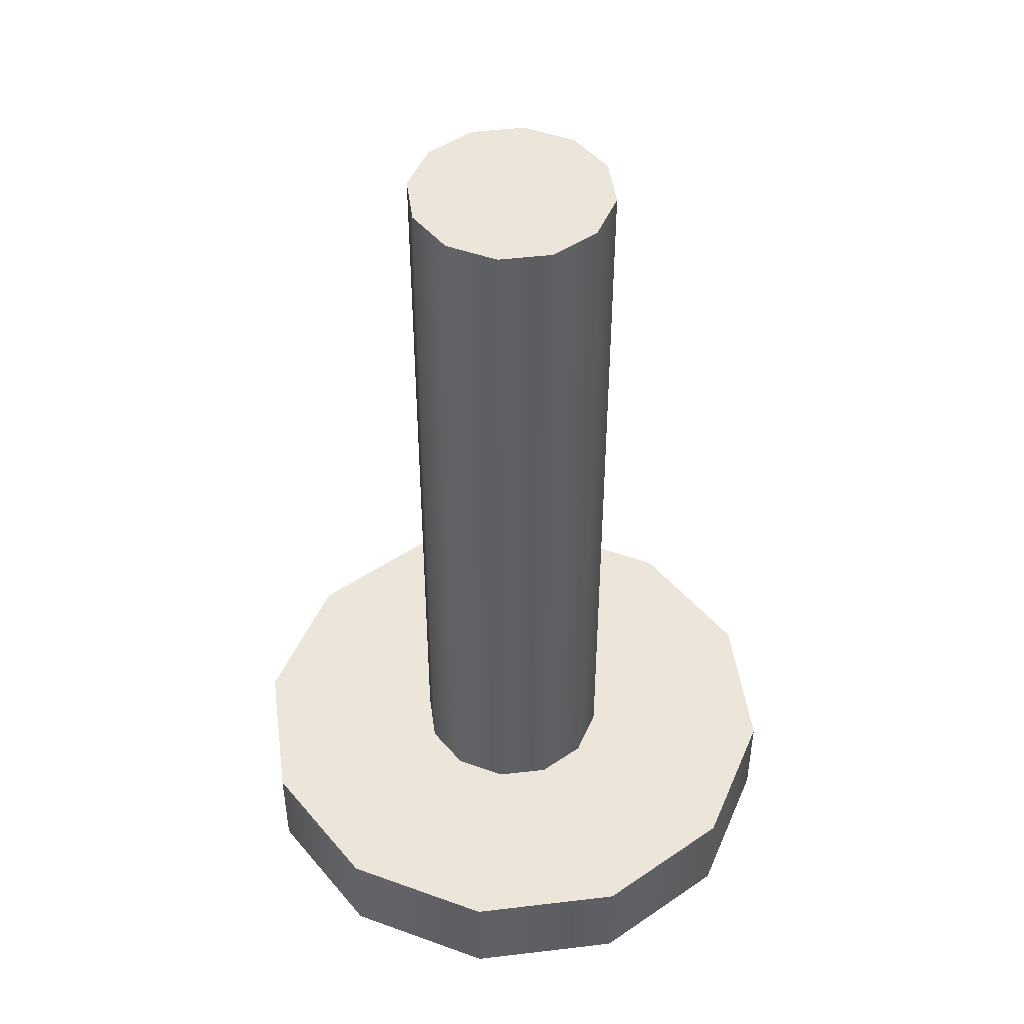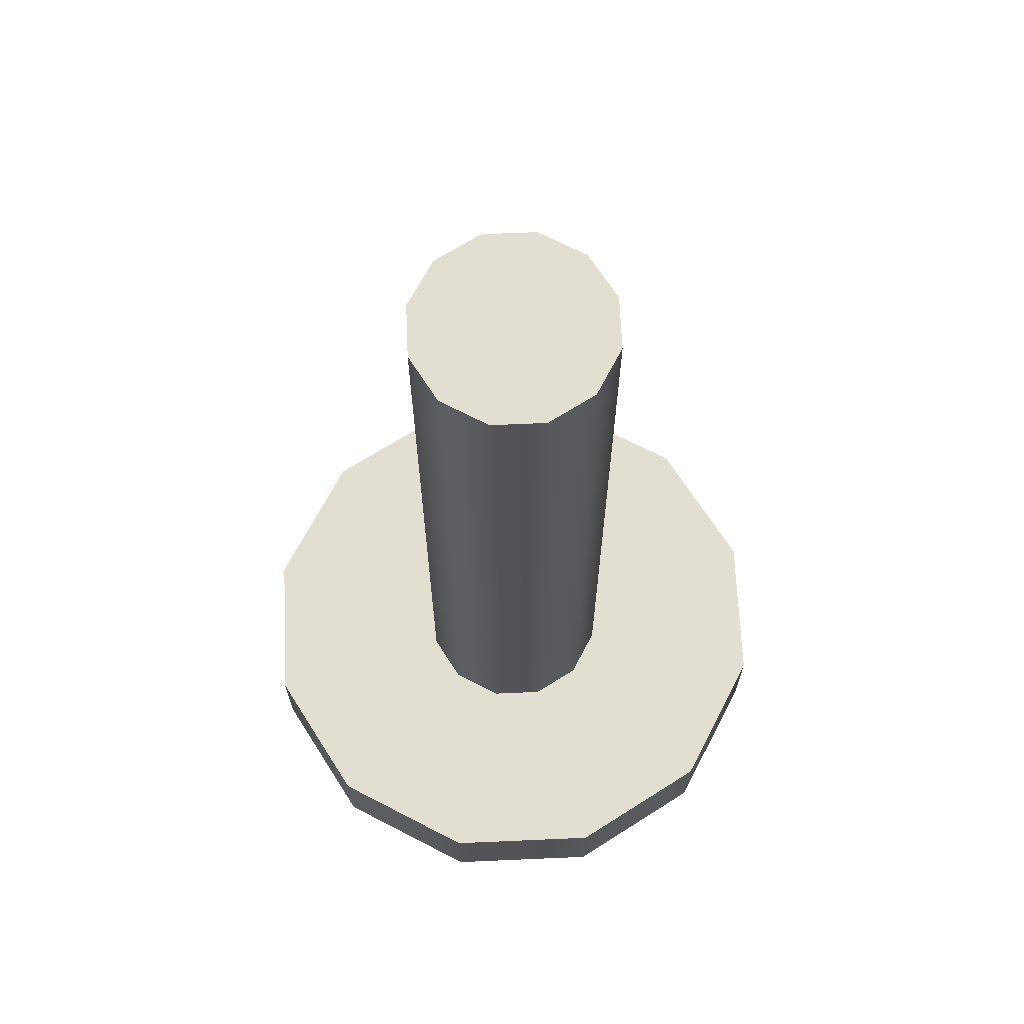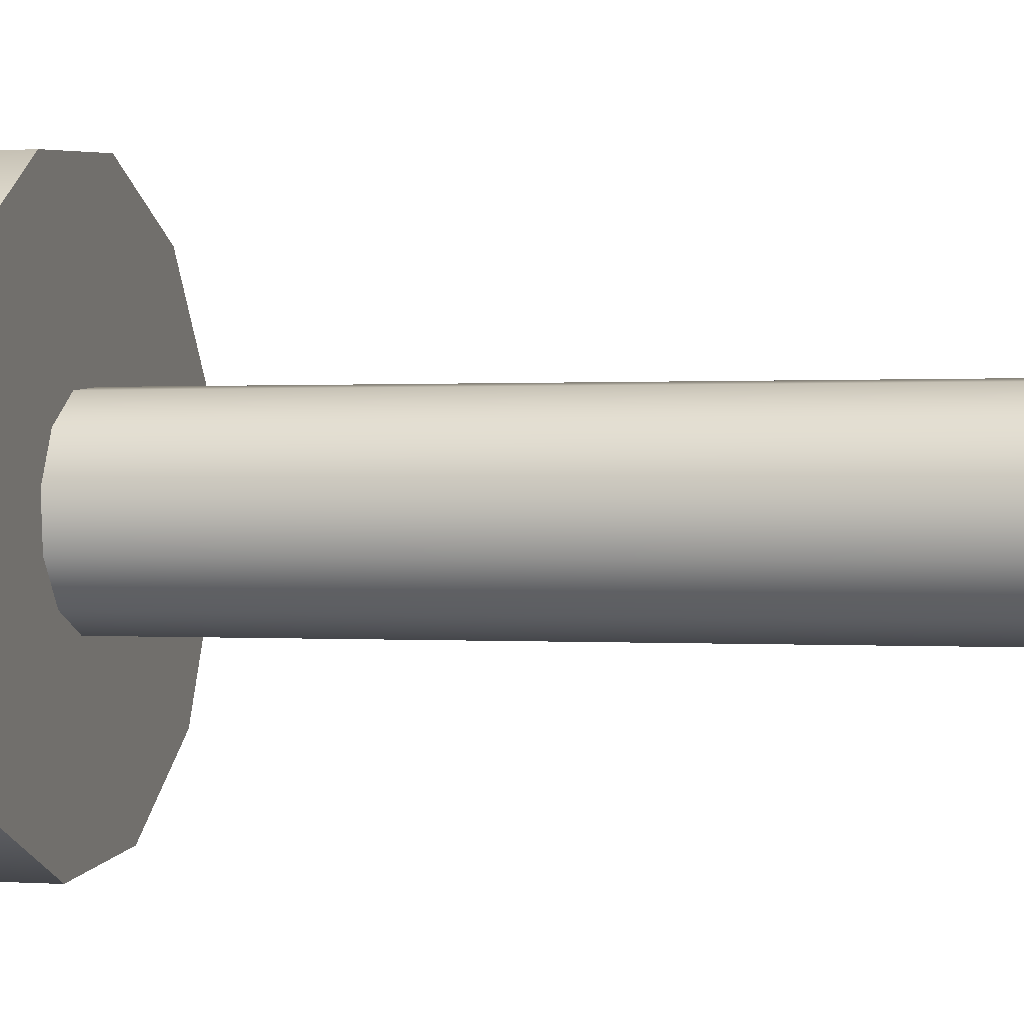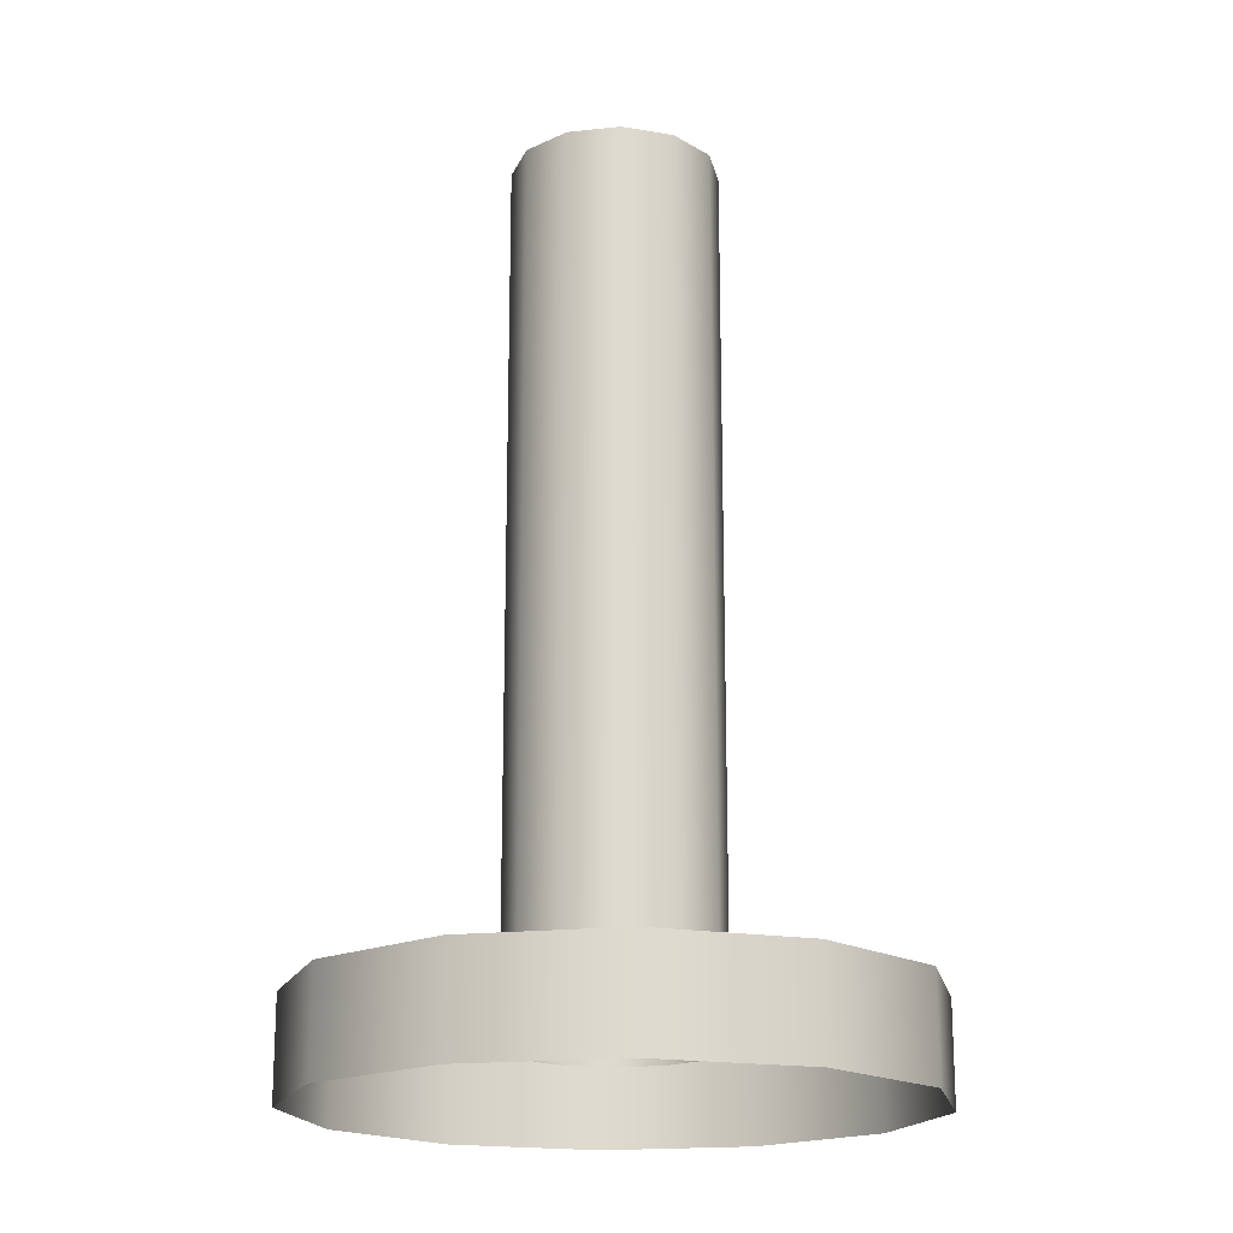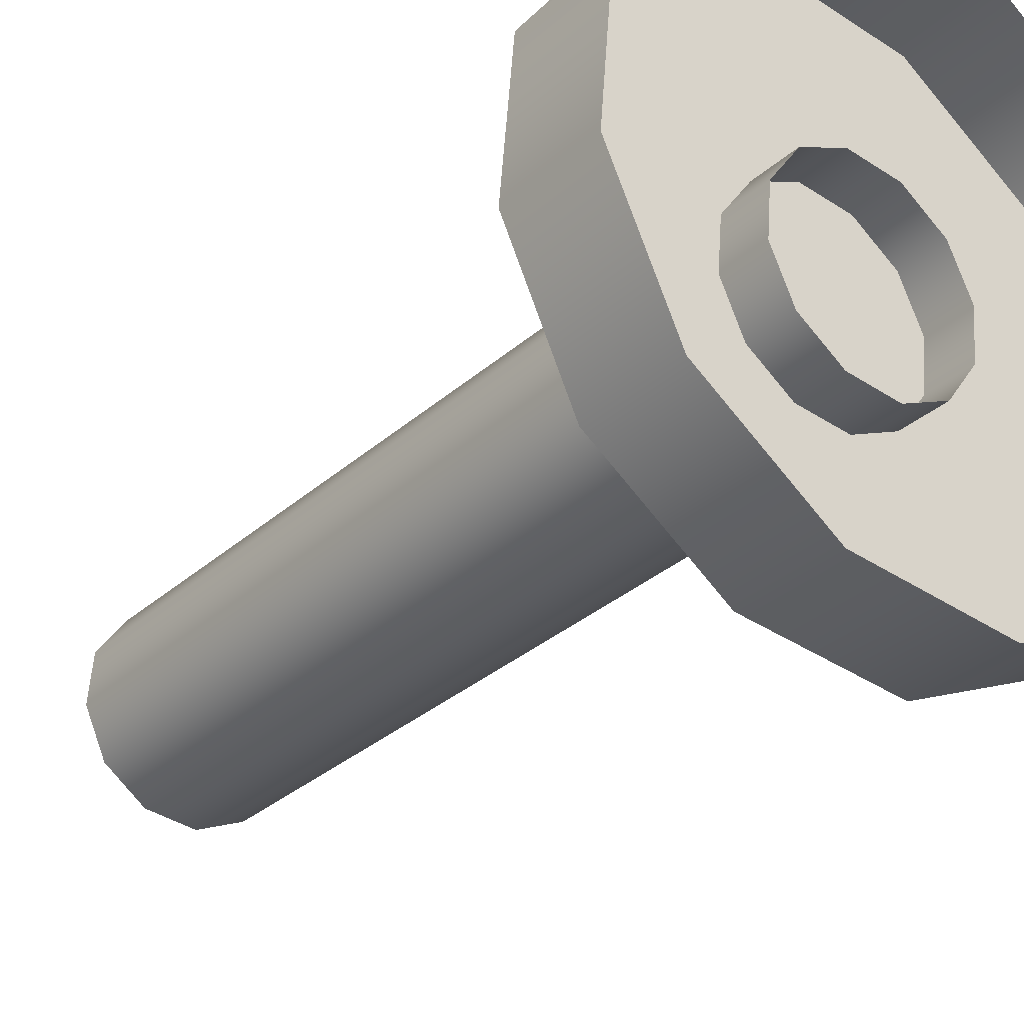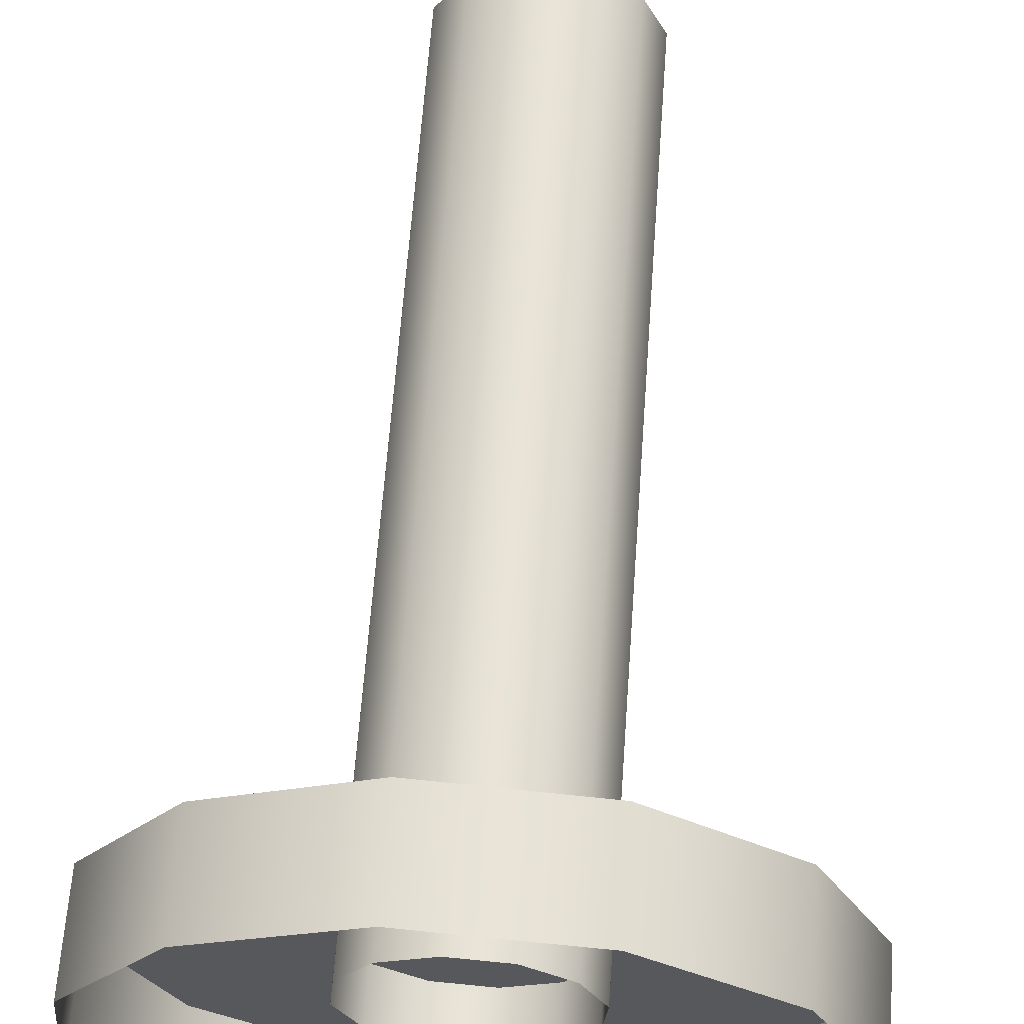
<metadata>
{"format":"obj","ext":"obj","renderer":"f3d","projection":"perspective","resolution":1024,"background":"white","views":[{"elev":46.9,"azim":-62.7,"up":"+Y"},{"elev":67.7,"azim":-117.5,"up":"+Y"},{"elev":0.3,"azim":104.4,"up":"+Z"},{"elev":-18.4,"azim":-43.2,"up":"+Y"},{"elev":-31.4,"azim":-38.8,"up":"+Z"},{"elev":62.1,"azim":4.1,"up":"+Z"}]}
</metadata>
<code>
g [gimmick]battlegate_1
v -0.2706 9.887e-05 0.3225
v -0.07311 0.1429 0.4146
v -0.07311 9.888e-05 0.4146
v -0.2706 0.1429 0.3225
v -0.3956 9.884e-05 0.144
v -0.3956 0.1429 0.144
v -0.4146 9.882e-05 -0.07311
v -0.4146 0.1429 -0.07311
v -0.3225 9.88e-05 -0.2706
v -0.3225 0.1429 -0.2706
v -0.144 9.878e-05 -0.3956
v -0.144 0.1429 -0.3956
v 0.07311 9.878e-05 -0.4146
v 0.07311 0.1429 -0.4146
v 0.2706 9.879e-05 -0.3225
v 0.2706 0.1429 -0.3225
v 0.3956 9.881e-05 -0.144
v 0.3956 0.1429 -0.144
v 0.4146 9.884e-05 0.07311
v 0.4146 0.1429 0.07311
v 0.3225 9.886e-05 0.2706
v 0.3225 0.1429 0.2706
v 0.144 9.887e-05 0.3956
v 0.144 0.1429 0.3956
v -0.07311 9.888e-05 0.4146
v -0.07311 0.1429 0.4146
v -0.3956 0.1429 0.144
v -0.07311 0.1429 0.4146
v -0.2706 0.1429 0.3225
v -0.3225 0.1429 -0.2706
v -0.4146 0.1429 -0.07311
v 0.3956 0.1429 -0.144
v 0.3225 0.1429 0.2706
v 0.144 0.1429 0.3956
v 0.4146 0.1429 0.07311
v 0.07311 0.1429 -0.4146
v 0.2706 0.1429 -0.3225
v -0.144 0.1429 -0.3956
v -0.09583 0.07292 0.111
v -0.02846 1.278 0.1424
v -0.02846 0.07292 0.1424
v -0.09583 1.278 0.111
v -0.1385 0.07292 0.05012
v -0.1385 1.278 0.05012
v -0.1449 0.07292 -0.02393
v -0.1449 1.278 -0.02393
v -0.1135 0.07292 -0.0913
v -0.1135 1.278 -0.0913
v -0.05264 0.07292 -0.1339
v -0.05264 1.278 -0.1339
v 0.02141 0.07292 -0.1404
v 0.02141 1.278 -0.1404
v 0.08878 0.07292 -0.109
v 0.08878 1.278 -0.109
v 0.1314 0.07292 -0.04811
v 0.1314 1.278 -0.04811
v 0.1379 0.07292 0.02594
v 0.1379 1.278 0.02594
v 0.1065 0.07292 0.09331
v 0.1065 1.278 0.09331
v 0.04559 0.07292 0.136
v 0.04559 1.278 0.136
v -0.02846 0.07292 0.1424
v -0.02846 1.278 0.1424
v -0.1385 1.278 0.05012
v -0.02846 1.278 0.1424
v -0.09583 1.278 0.111
v -0.1135 1.278 -0.0913
v -0.1449 1.278 -0.02393
v 0.1314 1.278 -0.04811
v 0.1065 1.278 0.09331
v 0.04559 1.278 0.136
v 0.1379 1.278 0.02594
v 0.02141 1.278 -0.1404
v 0.08878 1.278 -0.109
v -0.05264 1.278 -0.1339
g [gimmick]battlegate_1_0
f 3 2 1
f 4 1 2
f 1 4 5
f 6 5 4
f 5 6 7
f 8 7 6
f 7 8 9
f 10 9 8
f 9 10 11
f 12 11 10
f 11 12 13
f 14 13 12
f 13 14 15
f 16 15 14
f 15 16 17
f 18 17 16
f 17 18 19
f 20 19 18
f 19 20 21
f 22 21 20
f 21 22 23
f 24 23 22
f 23 24 25
f 26 25 24
f 29 28 27
f 28 30 27
f 27 30 31
f 32 30 28
f 33 32 28
f 34 33 28
f 35 32 33
f 36 30 32
f 37 36 32
f 38 30 36
f 41 40 39
f 42 39 40
f 39 42 43
f 44 43 42
f 43 44 45
f 46 45 44
f 45 46 47
f 48 47 46
f 47 48 49
f 50 49 48
f 49 50 51
f 52 51 50
f 51 52 53
f 54 53 52
f 53 54 55
f 56 55 54
f 55 56 57
f 58 57 56
f 57 58 59
f 60 59 58
f 59 60 61
f 62 61 60
f 61 62 63
f 64 63 62
f 67 66 65
f 66 68 65
f 65 68 69
f 70 68 66
f 71 70 66
f 72 71 66
f 73 70 71
f 74 68 70
f 75 74 70
f 76 68 74

</code>
